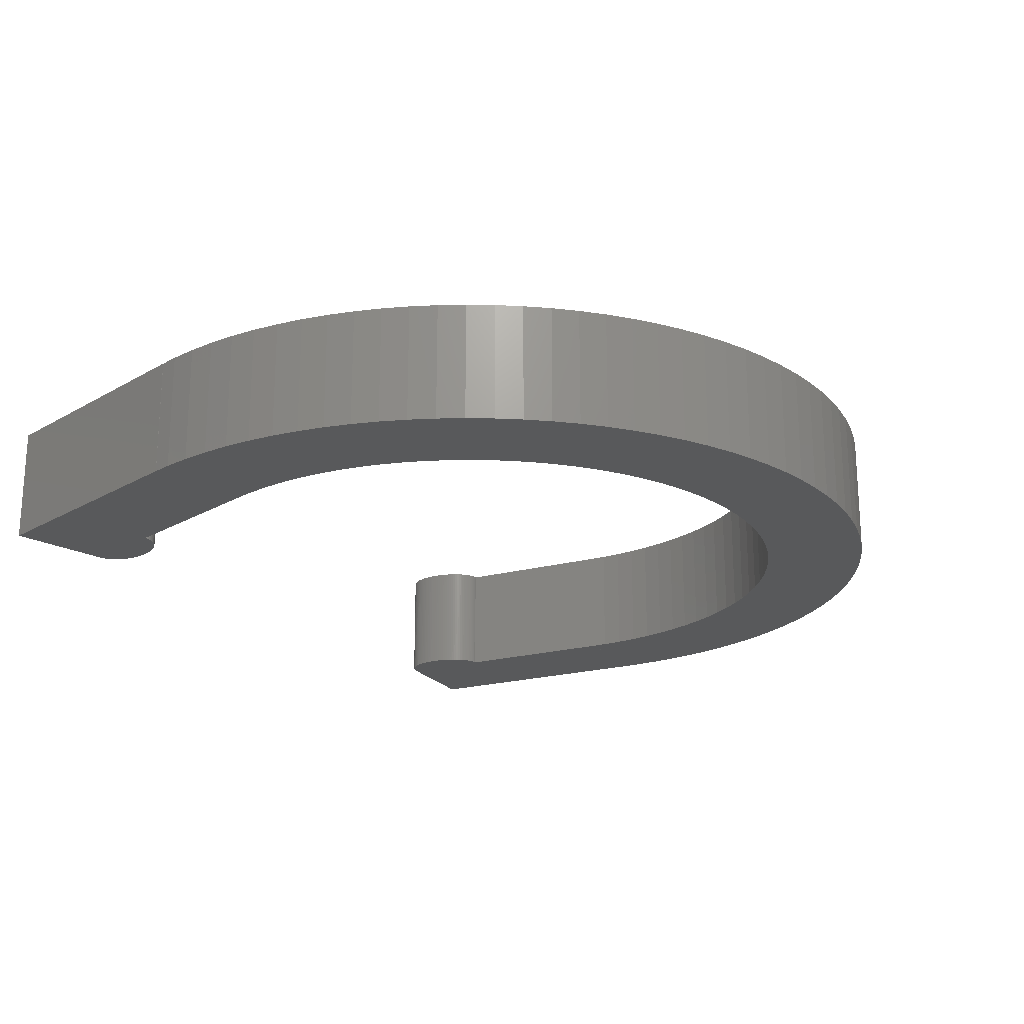
<metadata>
{"format":"stl","ext":"stl","renderer":"f3d","projection":"perspective","resolution":1024,"background":"white","views":[{"elev":-20.7,"azim":-53.8,"up":"+Z"}]}
</metadata>
<code>
# stl→obj: 447 verts, 890 faces
v -29.5 0 0
v -29.44 1.852 0
v -29.44 -1.852 0
v -29.27 3.697 0
v -29.06 5.022 0
v -29.07 5.024 0
v -26 22.41 0
v -19.11 21.2 0
v -18.99 21.17 0
v -18.87 21.13 0
v -18.75 21.08 0
v -18.64 21.02 0
v -18.53 20.95 0
v -18.42 20.86 0
v -18.32 20.77 0
v -18.23 20.66 0
v -18.14 20.55 0
v -18.05 20.43 0
v -17.97 20.3 0
v -17.9 20.16 0
v -17.84 20.01 0
v -17.78 19.86 0
v -20.15 15.29 0
v -17.73 19.7 0
v -20.03 15.27 0
v -17.69 19.53 0
v -17.65 19.36 0
v -19.9 15.27 0
v -17.63 19.19 0
v -19.77 15.28 0
v -17.61 19.01 0
v -19.65 15.29 0
v -17.6 18.83 0
v -19.52 15.33 0
v -17.59 18.64 0
v -19.39 15.37 0
v -17.6 18.46 0
v -17.61 18.27 0
v -19.26 15.42 0
v -17.63 18.08 0
v -19.14 15.49 0
v -17.66 17.9 0
v -19.01 15.56 0
v -17.7 17.71 0
v -18.89 15.65 0
v -17.74 17.53 0
v -18.78 15.75 0
v -17.79 17.35 0
v -18.66 15.85 0
v -17.85 17.17 0
v -18.55 15.97 0
v -17.92 17 0
v -18.44 16.09 0
v -17.99 16.83 0
v -18.34 16.23 0
v -18.07 16.67 0
v -18.16 16.52 0
v -22.16 3.907 0
v -22.15 3.906 0
v -22.32 2.82 0
v -22.46 1.413 0
v -22.5 0 0
v -22.46 -1.413 0
v -22.32 -2.82 0
v -22.1 -4.216 0
v -21.79 -5.596 0
v -21.4 -6.953 0
v -20.92 -8.283 0
v -20.36 -9.58 0
v -19.72 -10.84 0
v -19 -12.06 0
v -18.2 -13.23 0
v -17.34 -14.34 0
v -16.4 -15.4 0
v -3.697 -29.27 0
v 20.36 -9.58 0
v 29.06 5.022 0
v 19.72 -10.84 0
v 20.92 -8.283 0
v 21.4 -6.953 0
v 21.79 -5.596 0
v 22.1 -4.216 0
v 22.32 -2.82 0
v 22.46 -1.413 0
v 22.5 0 0
v 22.46 1.413 0
v 22.15 3.906 0
v 22.16 3.907 0
v 22.32 2.82 0
v 22.18 3.809 0
v 29.27 3.697 0
v 19 -12.06 0
v 29.44 1.852 0
v 18.2 -13.23 0
v 29.5 0 0
v 17.34 -14.34 0
v 29.44 -1.852 0
v 16.4 -15.4 0
v 29.27 -3.697 0
v 15.4 -16.4 0
v 28.98 -5.528 0
v 14.34 -17.34 0
v 28.57 -7.336 0
v 13.23 -18.2 0
v 28.06 -9.116 0
v 12.06 -19 0
v 27.43 -10.86 0
v 10.84 -19.72 0
v 26.69 -12.56 0
v 9.58 -20.36 0
v 25.85 -14.21 0
v 8.283 -20.92 0
v 24.91 -15.81 0
v 6.953 -21.4 0
v 23.87 -17.34 0
v 5.596 -21.79 0
v 22.73 -18.8 0
v 4.216 -22.1 0
v 21.5 -20.19 0
v 2.82 -22.32 0
v 20.19 -21.5 0
v 1.413 -22.46 0
v 18.8 -22.73 0
v 0 -22.5 0
v 17.34 -23.87 0
v -1.413 -22.46 0
v 15.81 -24.91 0
v -2.82 -22.32 0
v 14.21 -25.85 0
v -4.216 -22.1 0
v 12.56 -26.69 0
v -5.596 -21.79 0
v 10.86 -27.43 0
v -6.953 -21.4 0
v 9.116 -28.06 0
v -8.283 -20.92 0
v 7.336 -28.57 0
v -9.58 -20.36 0
v 5.528 -28.98 0
v -10.84 -19.72 0
v 3.697 -29.27 0
v -12.06 -19 0
v 1.852 -29.44 0
v -13.23 -18.2 0
v 0 -29.5 0
v -14.34 -17.34 0
v -1.852 -29.44 0
v -15.4 -16.4 0
v -5.528 -28.98 0
v -7.336 -28.57 0
v -9.116 -28.06 0
v -10.86 -27.43 0
v -12.56 -26.69 0
v -14.21 -25.85 0
v -15.81 -24.91 0
v -17.34 -23.87 0
v -18.8 -22.73 0
v -20.19 -21.5 0
v -21.5 -20.19 0
v -22.73 -18.8 0
v -23.87 -17.34 0
v -24.91 -15.81 0
v -25.85 -14.21 0
v -26.69 -12.56 0
v -27.43 -10.86 0
v -28.06 -9.116 0
v -28.57 -7.336 0
v -28.98 -5.528 0
v -29.27 -3.697 0
v -18.25 16.37 0
v -29.5 0 8
v -29.44 1.852 8
v -29.44 -1.852 8
v -29.27 -3.697 8
v -28.98 -5.528 8
v -28.57 -7.336 8
v -28.06 -9.116 8
v -27.43 -10.86 8
v -26.69 -12.56 8
v -25.85 -14.21 8
v -24.91 -15.81 8
v -23.87 -17.34 8
v -22.73 -18.8 8
v -21.5 -20.19 8
v -20.19 -21.5 8
v -18.8 -22.73 8
v -17.34 -23.87 8
v -15.81 -24.91 8
v -14.21 -25.85 8
v -12.56 -26.69 8
v -10.86 -27.43 8
v -9.116 -28.06 8
v -7.336 -28.57 8
v -5.528 -28.98 8
v -3.697 -29.27 8
v -1.852 -29.44 8
v 0 -29.5 8
v 1.852 -29.44 8
v 3.697 -29.27 8
v 5.528 -28.98 8
v 7.336 -28.57 8
v 9.116 -28.06 8
v 10.86 -27.43 8
v 12.56 -26.69 8
v 14.21 -25.85 8
v 15.81 -24.91 8
v 17.34 -23.87 8
v 18.8 -22.73 8
v 20.19 -21.5 8
v 21.5 -20.19 8
v 22.73 -18.8 8
v 23.87 -17.34 8
v 24.91 -15.81 8
v 25.85 -14.21 8
v 26.69 -12.56 8
v 27.43 -10.86 8
v 28.06 -9.116 8
v 28.57 -7.336 8
v 28.98 -5.528 8
v 29.27 -3.697 8
v 29.44 -1.852 8
v 29.5 0 8
v 29.44 1.852 8
v 29.27 3.697 8
v 29.06 5.022 8
v 29.04 5.121 8
v 22.18 3.809 -8.572e-16
v 29.07 5.024 8
v 29.07 5.024 0
v 20.15 15.29 8
v 20.15 15.29 -8.572e-16
v 22.16 3.907 8
v 22.15 3.906 8
v 22.32 2.82 8
v 22.46 1.413 8
v 22.5 0 8
v 22.46 -1.413 8
v 22.32 -2.82 8
v 22.1 -4.216 8
v 21.79 -5.596 8
v 21.4 -6.953 8
v 20.92 -8.283 8
v 20.36 -9.58 8
v 19.72 -10.84 8
v 19 -12.06 8
v 18.2 -13.23 8
v 17.34 -14.34 8
v 16.4 -15.4 8
v 15.4 -16.4 8
v 14.34 -17.34 8
v 13.23 -18.2 8
v 12.06 -19 8
v 10.84 -19.72 8
v 9.58 -20.36 8
v 8.283 -20.92 8
v 6.953 -21.4 8
v 5.596 -21.79 8
v 4.216 -22.1 8
v 2.82 -22.32 8
v 1.413 -22.46 8
v 0 -22.5 8
v -1.413 -22.46 8
v -2.82 -22.32 8
v -4.216 -22.1 8
v -5.596 -21.79 8
v -6.953 -21.4 8
v -8.283 -20.92 8
v -9.58 -20.36 8
v -10.84 -19.72 8
v -12.06 -19 8
v -13.23 -18.2 8
v -14.34 -17.34 8
v -15.4 -16.4 8
v -16.4 -15.4 8
v -17.34 -14.34 8
v -18.2 -13.23 8
v -19 -12.06 8
v -19.72 -10.84 8
v -20.36 -9.58 8
v -20.92 -8.283 8
v -21.4 -6.953 8
v -21.79 -5.596 8
v -22.1 -4.216 8
v -22.32 -2.82 8
v -22.46 -1.413 8
v -22.5 0 8
v -22.46 1.413 8
v -22.32 2.82 8
v -22.15 3.906 8
v -22.16 3.907 8
v -20.15 15.29 8
v -20.03 15.27 8
v -19.9 15.27 8
v -19.77 15.28 8
v -19.65 15.29 8
v -19.52 15.33 8
v -19.39 15.37 8
v -19.26 15.42 8
v -19.14 15.49 8
v -19.01 15.56 8
v -18.89 15.65 8
v -18.78 15.75 8
v -18.66 15.85 8
v -18.55 15.97 8
v -18.44 16.09 8
v -18.34 16.23 8
v -18.25 16.37 8
v -18.16 16.52 8
v -18.07 16.67 8
v -17.99 16.83 8
v -17.92 17 8
v -17.85 17.17 8
v -17.79 17.35 8
v -17.74 17.53 8
v -17.7 17.71 8
v -17.66 17.9 8
v -17.63 18.08 8
v -17.61 18.27 8
v -17.6 18.46 8
v -17.59 18.64 8
v -17.6 18.83 8
v -17.61 19.01 8
v -17.63 19.19 8
v -17.65 19.36 8
v -17.69 19.53 8
v -17.73 19.7 8
v -17.78 19.86 8
v -17.84 20.01 8
v -17.9 20.16 8
v -17.97 20.3 8
v -18.05 20.43 8
v -18.14 20.55 8
v -18.23 20.66 8
v -18.32 20.77 8
v -18.42 20.86 8
v -18.53 20.95 8
v -18.64 21.02 8
v -18.75 21.08 8
v -18.87 21.13 8
v -18.99 21.17 8
v -19.11 21.2 8
v -26 22.41 8
v -29.07 5.024 8
v -29.06 5.022 8
v -29.27 3.697 8
v 17.6 18.83 8
v 17.59 18.64 8
v 17.6 18.46 8
v 17.63 18.08 8
v 17.61 18.27 8
v 17.66 17.9 8
v 17.7 17.71 8
v 17.74 17.53 8
v 17.79 17.35 8
v 17.85 17.17 8
v 17.92 17 8
v 17.99 16.83 8
v 18.07 16.67 8
v 18.16 16.52 8
v 18.25 16.37 8
v 18.34 16.23 8
v 18.44 16.09 8
v 18.55 15.97 8
v 18.66 15.85 8
v 18.78 15.75 8
v 18.89 15.65 8
v 19.01 15.56 8
v 19.14 15.49 8
v 19.26 15.42 8
v 19.39 15.37 8
v 19.52 15.33 8
v 19.65 15.29 8
v 19.77 15.28 8
v 19.9 15.27 8
v 20.03 15.27 8
v 26 22.41 8
v 19.11 21.2 8
v 18.87 21.13 8
v 18.99 21.17 8
v 18.75 21.08 8
v 18.64 21.02 8
v 18.53 20.95 8
v 18.42 20.86 8
v 18.32 20.77 8
v 18.23 20.66 8
v 18.14 20.55 8
v 18.05 20.43 8
v 17.97 20.3 8
v 17.9 20.16 8
v 17.84 20.01 8
v 17.78 19.86 8
v 17.73 19.7 8
v 17.69 19.53 8
v 17.65 19.36 8
v 17.63 19.19 8
v 17.61 19.01 8
v 26 22.41 0
v 17.59 18.64 -1.094e-15
v 17.6 18.83 -1.09e-15
v 17.6 18.46 -1.098e-15
v 17.61 19.01 -1.085e-15
v 17.63 19.19 -1.079e-15
v 17.65 19.36 -1.072e-15
v 17.69 19.53 -1.064e-15
v 17.73 19.7 -1.055e-15
v 17.78 19.86 -1.046e-15
v 17.84 20.01 -1.036e-15
v 17.9 20.16 -1.025e-15
v 17.97 20.3 -1.013e-15
v 18.05 20.43 -1.001e-15
v 18.14 20.55 -9.885e-16
v 18.23 20.66 -9.752e-16
v 18.32 20.77 -9.615e-16
v 18.42 20.86 -9.474e-16
v 18.53 20.95 -9.329e-16
v 18.64 21.02 -9.181e-16
v 18.75 21.08 -9.031e-16
v 18.87 21.13 -8.879e-16
v 18.99 21.17 -8.726e-16
v 19.11 21.2 -8.572e-16
v 20.03 15.27 -8.726e-16
v 19.9 15.27 -8.879e-16
v 19.77 15.28 -9.031e-16
v 19.65 15.29 -9.181e-16
v 19.52 15.33 -9.329e-16
v 19.39 15.37 -9.474e-16
v 19.26 15.42 -9.615e-16
v 19.14 15.49 -9.752e-16
v 19.01 15.56 -9.885e-16
v 18.89 15.65 -1.001e-15
v 18.78 15.75 -1.013e-15
v 18.66 15.85 -1.025e-15
v 18.55 15.97 -1.036e-15
v 18.44 16.09 -1.046e-15
v 18.34 16.23 -1.055e-15
v 18.25 16.37 -1.064e-15
v 18.16 16.52 -1.072e-15
v 18.07 16.67 -1.079e-15
v 17.99 16.83 -1.085e-15
v 17.92 17 -1.09e-15
v 17.85 17.17 -1.094e-15
v 17.79 17.35 -1.098e-15
v 17.74 17.53 -1.1e-15
v 17.7 17.71 -1.102e-15
v 17.66 17.9 -1.102e-15
v 17.63 18.08 -1.102e-15
v 17.61 18.27 -1.1e-15
f 1 2 3
f 3 2 4
f 3 4 5
f 5 6 7
f 5 7 3
f 3 7 8
f 3 8 9
f 3 9 10
f 3 10 11
f 3 11 12
f 3 12 13
f 3 13 14
f 3 14 15
f 3 15 16
f 3 16 17
f 3 17 18
f 3 18 19
f 3 19 20
f 3 20 21
f 3 21 22
f 23 22 24
f 25 26 27
f 28 27 29
f 30 29 31
f 32 31 33
f 34 33 35
f 36 37 38
f 39 38 40
f 41 40 42
f 43 42 44
f 45 44 46
f 47 46 48
f 49 48 50
f 51 50 52
f 53 52 54
f 55 56 57
f 53 56 55
f 53 54 56
f 51 52 53
f 49 50 51
f 47 48 49
f 45 46 47
f 43 44 45
f 41 42 43
f 39 40 41
f 34 37 36
f 36 38 39
f 34 35 37
f 32 33 34
f 30 31 32
f 28 29 30
f 23 26 25
f 25 27 28
f 23 24 26
f 3 22 23
f 58 3 23
f 58 59 3
f 3 59 60
f 60 61 3
f 61 62 3
f 62 63 3
f 63 64 3
f 64 65 3
f 65 66 3
f 66 67 3
f 67 68 3
f 68 69 3
f 69 70 3
f 70 71 3
f 71 72 3
f 72 73 3
f 73 74 3
f 74 75 3
f 76 77 78
f 79 77 76
f 80 77 79
f 81 77 80
f 82 77 81
f 83 77 82
f 84 77 83
f 85 77 84
f 86 77 85
f 87 88 89
f 89 88 90
f 89 90 77
f 89 77 86
f 78 77 91
f 78 91 92
f 92 91 93
f 92 93 94
f 94 93 95
f 94 95 96
f 96 95 97
f 96 97 98
f 98 97 99
f 98 99 100
f 100 99 101
f 100 101 102
f 102 101 103
f 102 103 104
f 104 103 105
f 104 105 106
f 106 105 107
f 106 107 108
f 108 107 109
f 108 109 110
f 110 109 111
f 110 111 112
f 112 111 113
f 112 113 114
f 114 113 115
f 114 115 116
f 116 115 117
f 116 117 118
f 118 117 119
f 118 119 120
f 120 119 121
f 120 121 122
f 122 121 123
f 122 123 124
f 124 123 125
f 124 125 126
f 126 125 127
f 126 127 128
f 128 127 129
f 128 129 130
f 130 129 131
f 130 131 132
f 132 131 133
f 132 133 134
f 134 133 135
f 134 135 136
f 136 135 137
f 136 137 138
f 138 137 139
f 138 139 140
f 140 139 141
f 140 141 142
f 142 141 143
f 142 143 144
f 144 143 145
f 144 145 146
f 146 145 147
f 146 147 148
f 148 147 75
f 148 75 74
f 3 75 149
f 3 149 150
f 3 150 151
f 3 151 152
f 3 152 153
f 3 153 154
f 3 154 155
f 3 155 156
f 3 156 157
f 3 157 158
f 3 158 159
f 3 159 160
f 3 160 161
f 3 161 162
f 3 162 163
f 3 163 164
f 3 164 165
f 3 165 166
f 3 166 167
f 3 167 168
f 3 168 169
f 55 57 170
f 1 171 2
f 2 171 172
f 1 3 171
f 171 3 173
f 3 169 173
f 173 169 174
f 169 168 174
f 174 168 175
f 168 167 175
f 175 167 176
f 167 166 176
f 176 166 177
f 166 165 177
f 177 165 178
f 165 164 178
f 178 164 179
f 164 163 179
f 179 163 180
f 163 162 180
f 180 162 181
f 162 161 181
f 181 161 182
f 161 160 182
f 182 160 183
f 160 159 183
f 183 159 184
f 184 159 158
f 185 184 158
f 185 158 157
f 186 185 157
f 186 157 156
f 187 186 156
f 187 156 155
f 188 187 155
f 188 155 154
f 189 188 154
f 189 154 153
f 190 189 153
f 190 153 152
f 191 190 152
f 191 152 151
f 192 191 151
f 192 151 150
f 193 192 150
f 193 150 149
f 194 193 149
f 194 149 75
f 195 194 75
f 195 75 147
f 196 195 147
f 196 147 145
f 197 196 145
f 197 145 143
f 198 197 143
f 198 143 141
f 199 198 141
f 199 141 139
f 200 199 139
f 200 139 137
f 201 200 137
f 201 137 135
f 202 201 135
f 202 135 133
f 203 202 133
f 203 133 131
f 204 203 131
f 204 131 129
f 205 204 129
f 205 129 127
f 206 205 127
f 206 127 125
f 207 206 125
f 207 125 123
f 208 207 123
f 208 123 121
f 209 208 121
f 209 121 119
f 210 209 119
f 210 119 117
f 211 210 117
f 211 117 115
f 212 211 115
f 212 115 113
f 213 212 113
f 213 113 111
f 214 213 111
f 214 111 109
f 215 214 109
f 215 109 107
f 216 215 107
f 216 107 105
f 217 216 105
f 217 105 103
f 218 217 103
f 218 103 101
f 219 218 101
f 219 101 99
f 220 219 99
f 220 99 97
f 221 220 97
f 221 97 95
f 222 221 95
f 95 93 223
f 222 95 223
f 93 91 224
f 223 93 224
f 91 225 224
f 224 225 226
f 77 225 91
f 77 90 227
f 228 77 229
f 229 77 227
f 225 77 228
f 230 231 232
f 88 231 227
f 232 231 88
f 88 227 90
f 233 226 232
f 233 232 88
f 233 88 87
f 234 233 89
f 89 233 87
f 235 234 86
f 86 234 89
f 236 235 85
f 85 235 86
f 236 85 237
f 237 85 84
f 237 84 238
f 238 84 83
f 238 83 239
f 239 83 82
f 239 82 240
f 240 82 81
f 240 81 241
f 241 81 80
f 241 80 242
f 242 80 79
f 242 79 243
f 243 79 76
f 243 76 244
f 244 76 78
f 244 78 245
f 245 78 92
f 245 92 246
f 246 92 94
f 246 94 247
f 247 94 96
f 247 96 248
f 248 96 98
f 248 98 249
f 249 98 100
f 249 100 250
f 250 100 102
f 250 102 251
f 251 102 104
f 251 104 252
f 252 104 106
f 252 106 253
f 253 106 108
f 253 108 254
f 254 108 110
f 254 110 255
f 255 110 112
f 255 112 256
f 256 112 114
f 256 114 257
f 257 114 116
f 257 116 258
f 258 116 118
f 258 118 259
f 259 118 120
f 259 120 260
f 260 120 122
f 260 122 261
f 261 122 124
f 261 124 262
f 262 124 126
f 262 126 263
f 263 126 128
f 263 128 264
f 264 128 130
f 264 130 265
f 265 130 132
f 265 132 266
f 266 132 134
f 266 134 267
f 267 134 136
f 267 136 268
f 268 136 138
f 268 138 269
f 269 138 140
f 269 140 270
f 270 140 142
f 270 142 271
f 271 142 144
f 271 144 272
f 272 144 146
f 272 146 273
f 273 146 148
f 273 148 274
f 274 148 74
f 275 274 74
f 73 275 74
f 276 275 73
f 72 276 73
f 277 276 72
f 71 277 72
f 278 277 71
f 70 278 71
f 279 278 70
f 69 279 70
f 280 279 69
f 68 280 69
f 281 280 68
f 67 281 68
f 282 281 67
f 66 282 67
f 283 282 66
f 65 283 66
f 284 283 65
f 64 284 65
f 285 284 64
f 63 285 64
f 286 285 63
f 62 286 63
f 61 287 286
f 62 61 286
f 60 288 287
f 61 60 287
f 59 289 288
f 60 59 288
f 289 59 290
f 290 59 58
f 290 58 23
f 291 290 23
f 291 23 25
f 292 291 25
f 292 25 28
f 293 292 28
f 293 28 30
f 294 293 30
f 294 30 32
f 295 294 32
f 295 32 34
f 296 295 34
f 296 34 36
f 297 296 36
f 297 36 39
f 298 297 39
f 298 39 41
f 299 298 41
f 299 41 43
f 300 299 43
f 300 43 45
f 301 300 45
f 301 45 47
f 302 301 47
f 302 47 49
f 303 302 49
f 303 49 51
f 304 303 51
f 304 51 53
f 305 304 53
f 305 53 55
f 306 305 55
f 306 55 170
f 307 306 170
f 307 170 57
f 308 307 57
f 308 57 56
f 309 308 56
f 309 56 54
f 310 309 54
f 310 54 52
f 311 310 52
f 311 52 50
f 312 311 50
f 312 50 48
f 313 312 48
f 313 48 46
f 314 313 46
f 314 46 44
f 315 314 44
f 315 44 42
f 316 315 42
f 316 42 40
f 317 316 40
f 317 40 38
f 318 317 38
f 318 38 37
f 319 318 37
f 319 37 35
f 320 319 35
f 35 33 321
f 320 35 321
f 33 31 322
f 321 33 322
f 31 29 323
f 322 31 323
f 29 27 324
f 323 29 324
f 27 26 325
f 324 27 325
f 26 24 326
f 325 26 326
f 24 22 327
f 326 24 327
f 22 21 328
f 327 22 328
f 21 20 329
f 328 21 329
f 20 19 330
f 329 20 330
f 19 18 331
f 330 19 331
f 18 17 332
f 331 18 332
f 17 16 333
f 332 17 333
f 16 15 334
f 333 16 334
f 14 335 15
f 15 335 334
f 13 336 14
f 14 336 335
f 12 337 13
f 13 337 336
f 11 338 12
f 12 338 337
f 10 339 11
f 11 339 338
f 9 340 10
f 10 340 339
f 8 341 9
f 9 341 340
f 7 342 8
f 8 342 341
f 6 343 7
f 7 343 342
f 343 6 5
f 344 343 5
f 4 345 5
f 5 345 344
f 2 172 4
f 4 172 345
f 172 171 173
f 175 172 174
f 174 172 173
f 176 172 175
f 177 172 176
f 178 172 177
f 179 172 178
f 180 172 179
f 181 172 180
f 182 172 181
f 183 172 182
f 184 172 183
f 185 172 184
f 186 172 185
f 187 172 186
f 188 172 187
f 189 172 188
f 190 172 189
f 191 172 190
f 192 172 191
f 193 172 192
f 276 172 193
f 276 277 172
f 272 273 194
f 270 271 195
f 268 269 196
f 266 267 197
f 265 266 198
f 263 264 199
f 262 263 200
f 261 262 201
f 259 260 202
f 258 259 203
f 257 258 204
f 255 256 205
f 254 255 206
f 253 254 207
f 252 253 208
f 251 252 209
f 249 250 210
f 248 249 211
f 247 248 212
f 246 247 213
f 245 246 214
f 243 244 215
f 242 243 216
f 241 242 217
f 240 241 218
f 239 240 219
f 238 239 220
f 235 236 222
f 234 235 223
f 226 233 224
f 344 345 172
f 224 234 223
f 223 235 222
f 222 236 221
f 221 237 220
f 237 238 220
f 220 239 219
f 219 240 218
f 218 241 217
f 287 288 172
f 217 242 216
f 216 243 215
f 215 244 214
f 244 245 214
f 214 246 213
f 213 247 212
f 212 248 211
f 211 249 210
f 210 250 209
f 250 251 209
f 209 252 208
f 208 253 207
f 207 254 206
f 206 255 205
f 205 256 204
f 256 257 204
f 204 258 203
f 203 259 202
f 202 260 201
f 260 261 201
f 201 262 200
f 200 263 199
f 199 264 198
f 264 265 198
f 198 266 197
f 197 267 196
f 267 268 196
f 196 269 195
f 269 270 195
f 195 271 194
f 271 272 194
f 194 273 193
f 273 274 193
f 274 275 193
f 275 276 193
f 277 278 172
f 279 280 172
f 280 281 172
f 283 284 172
f 285 286 172
f 278 279 172
f 289 172 288
f 290 172 289
f 291 172 290
f 322 172 291
f 293 291 292
f 294 291 293
f 295 291 294
f 296 291 295
f 297 291 296
f 298 291 297
f 299 291 298
f 300 291 299
f 301 291 300
f 302 291 301
f 303 291 302
f 304 291 303
f 305 291 304
f 306 291 305
f 307 291 306
f 308 291 307
f 309 291 308
f 310 291 309
f 311 291 310
f 312 291 311
f 313 291 312
f 314 291 313
f 315 291 314
f 316 291 315
f 317 291 316
f 318 291 317
f 319 291 318
f 320 291 319
f 321 291 320
f 322 291 321
f 323 172 322
f 324 172 323
f 325 172 324
f 326 172 325
f 327 172 326
f 328 172 327
f 329 172 328
f 330 172 329
f 331 172 330
f 332 172 331
f 333 172 332
f 334 172 333
f 335 172 334
f 336 172 335
f 337 172 336
f 338 172 337
f 339 172 338
f 340 172 339
f 341 172 340
f 342 172 341
f 344 172 342
f 343 344 342
f 233 234 224
f 236 237 221
f 281 282 172
f 282 283 172
f 284 285 172
f 286 287 172
f 346 347 348
f 349 346 350
f 350 346 348
f 351 346 349
f 352 346 351
f 353 346 352
f 354 346 353
f 355 346 354
f 356 346 355
f 357 346 356
f 358 346 357
f 359 346 358
f 360 346 359
f 361 346 360
f 362 346 361
f 363 346 362
f 364 346 363
f 365 346 364
f 366 346 365
f 367 346 366
f 368 346 367
f 369 346 368
f 370 346 369
f 371 346 370
f 372 346 371
f 373 346 372
f 374 346 373
f 375 346 374
f 230 346 375
f 226 346 230
f 226 230 232
f 376 346 226
f 228 226 225
f 376 226 228
f 377 346 376
f 378 346 379
f 380 346 378
f 381 346 380
f 382 346 381
f 383 346 382
f 384 346 383
f 385 346 384
f 386 346 385
f 387 346 386
f 388 346 387
f 389 346 388
f 390 346 389
f 391 346 390
f 392 346 391
f 393 346 392
f 394 346 393
f 395 346 394
f 396 346 395
f 377 379 346
f 397 376 228
f 229 397 228
f 398 399 400
f 400 399 401
f 400 401 402
f 400 402 403
f 400 403 404
f 400 404 405
f 400 405 406
f 400 406 407
f 400 407 408
f 400 408 409
f 400 409 410
f 400 410 411
f 400 411 412
f 400 412 413
f 400 413 414
f 400 414 415
f 400 415 416
f 400 416 417
f 400 417 418
f 400 418 419
f 400 419 420
f 420 397 400
f 400 397 229
f 231 229 227
f 400 229 231
f 400 231 421
f 400 421 422
f 400 422 423
f 400 423 424
f 400 424 425
f 400 425 426
f 400 426 427
f 400 427 428
f 400 428 429
f 400 429 430
f 400 430 431
f 400 431 432
f 400 432 433
f 400 433 434
f 400 434 435
f 400 436 437
f 400 437 438
f 400 438 439
f 400 439 440
f 400 440 441
f 400 441 442
f 400 442 443
f 400 443 444
f 400 444 445
f 400 445 446
f 400 446 447
f 436 400 435
f 230 375 421
f 231 230 421
f 347 346 398
f 398 346 399
f 346 396 399
f 399 396 401
f 396 395 401
f 401 395 402
f 395 394 402
f 402 394 403
f 394 393 403
f 403 393 404
f 393 392 404
f 404 392 405
f 392 391 405
f 405 391 406
f 391 390 406
f 406 390 407
f 390 389 407
f 407 389 408
f 389 388 408
f 408 388 409
f 388 387 409
f 409 387 410
f 387 386 410
f 410 386 411
f 386 385 411
f 411 385 412
f 385 384 412
f 412 384 413
f 384 383 413
f 413 383 414
f 383 382 414
f 414 382 415
f 382 381 415
f 415 381 416
f 381 380 416
f 416 380 417
f 380 378 417
f 417 378 418
f 378 379 418
f 418 379 419
f 379 377 419
f 419 377 420
f 377 376 420
f 420 376 397
f 375 374 422
f 421 375 422
f 374 373 423
f 422 374 423
f 373 372 424
f 423 373 424
f 372 371 425
f 424 372 425
f 371 370 426
f 425 371 426
f 370 369 427
f 426 370 427
f 369 368 428
f 427 369 428
f 368 367 429
f 428 368 429
f 367 366 430
f 429 367 430
f 366 365 431
f 430 366 431
f 365 364 432
f 431 365 432
f 363 433 364
f 364 433 432
f 362 434 363
f 363 434 433
f 361 435 362
f 362 435 434
f 360 436 361
f 361 436 435
f 359 437 360
f 360 437 436
f 358 438 359
f 359 438 437
f 357 439 358
f 358 439 438
f 356 440 357
f 357 440 439
f 355 441 356
f 356 441 440
f 354 442 355
f 355 442 441
f 353 443 354
f 354 443 442
f 352 444 353
f 353 444 443
f 351 445 352
f 352 445 444
f 349 446 351
f 351 446 445
f 350 447 349
f 349 447 446
f 348 400 350
f 350 400 447
f 347 398 348
f 348 398 400

</code>
